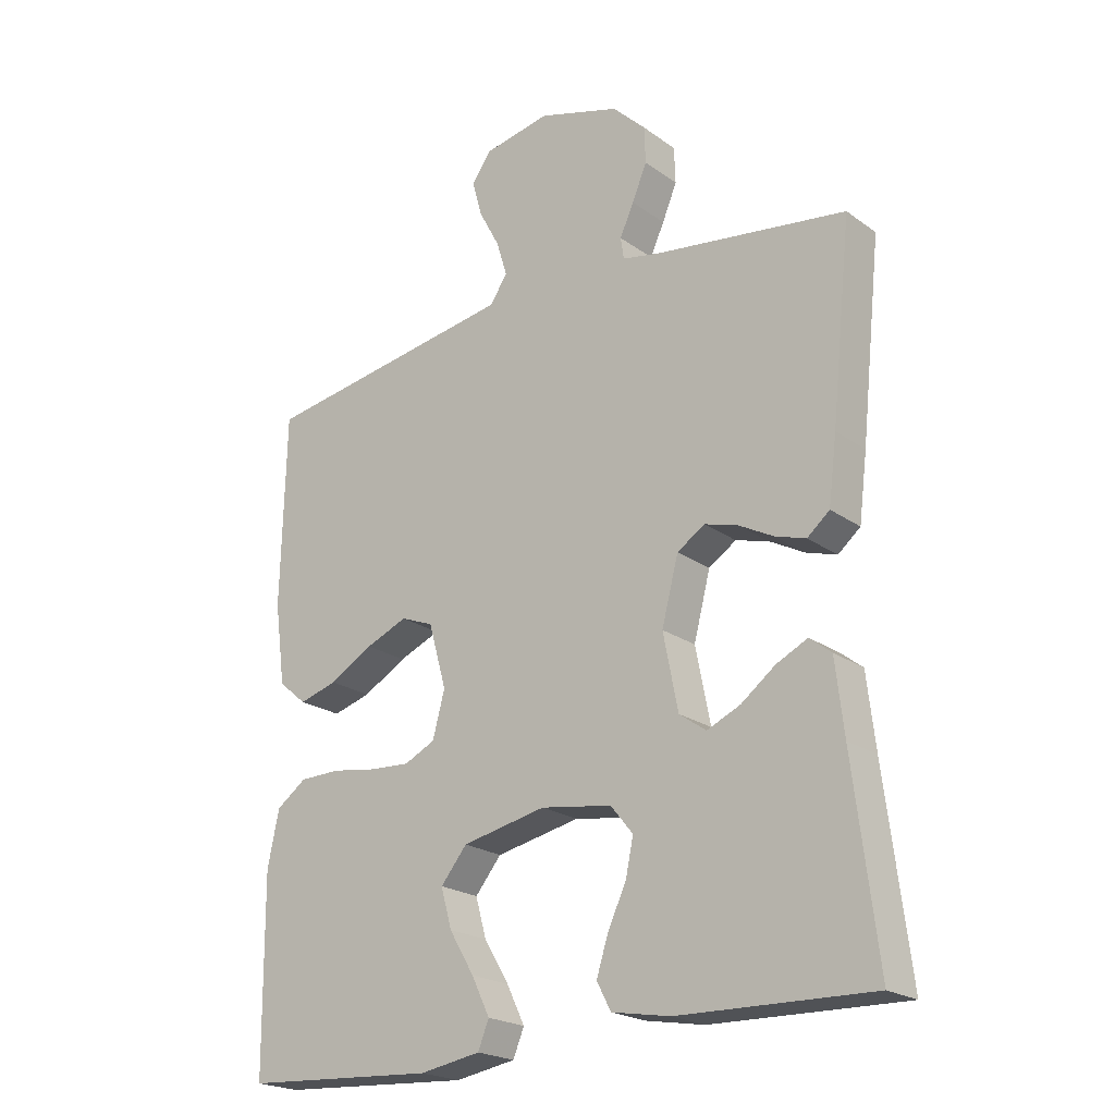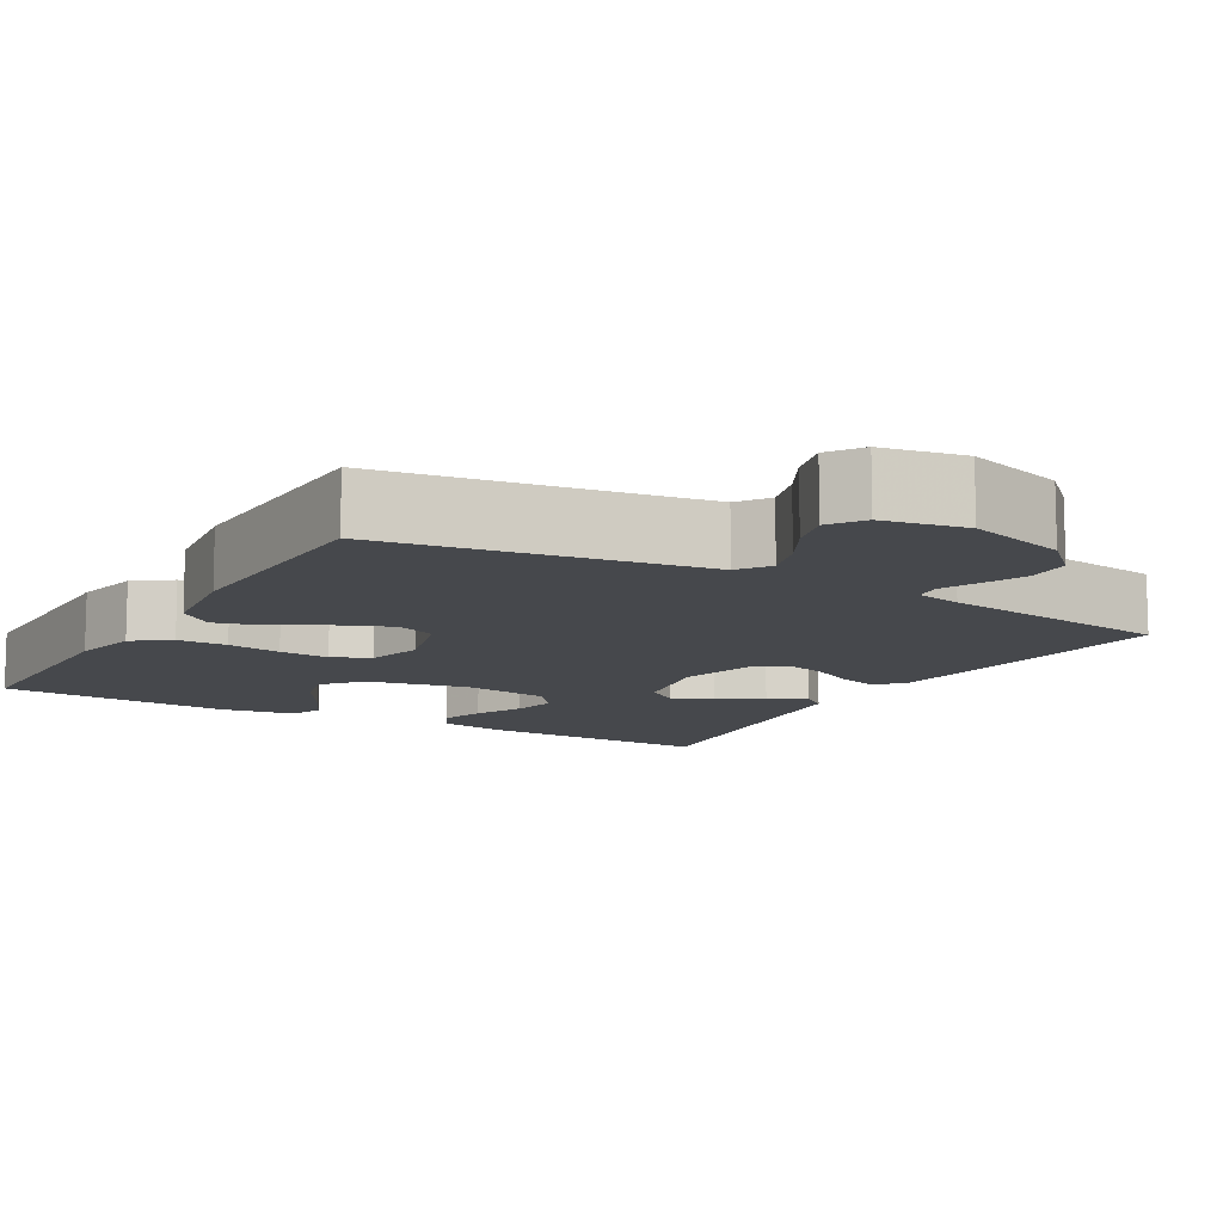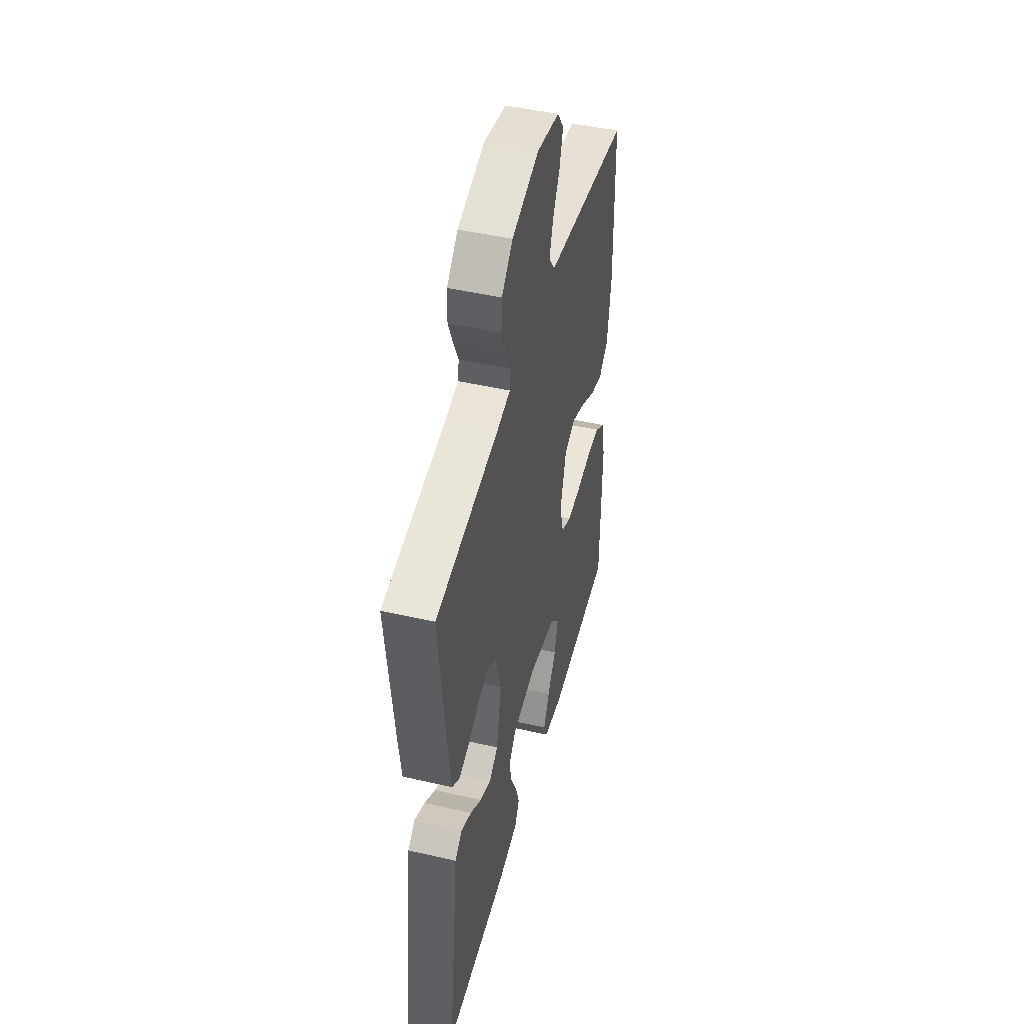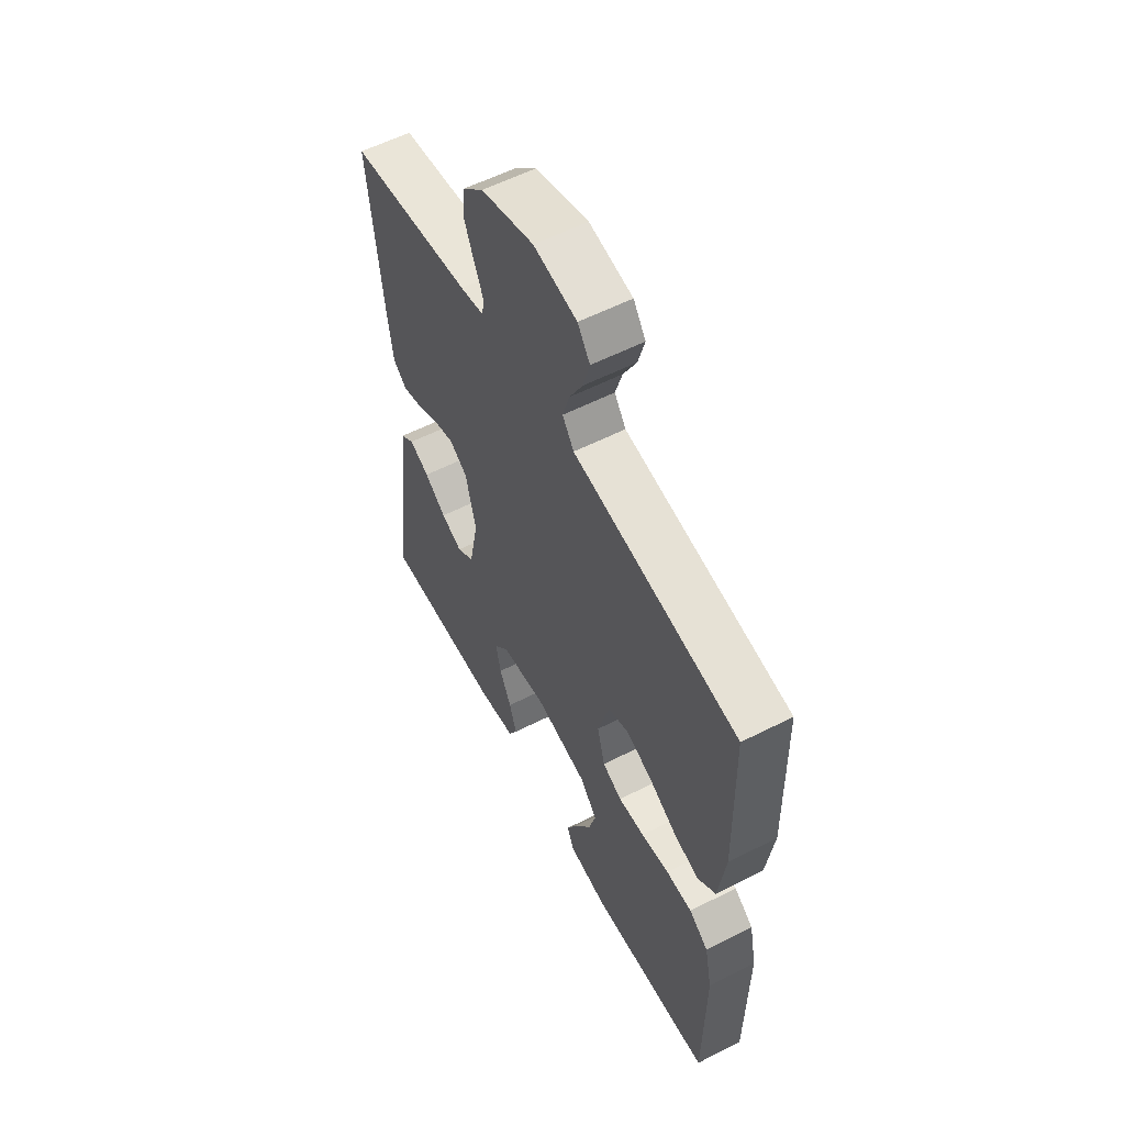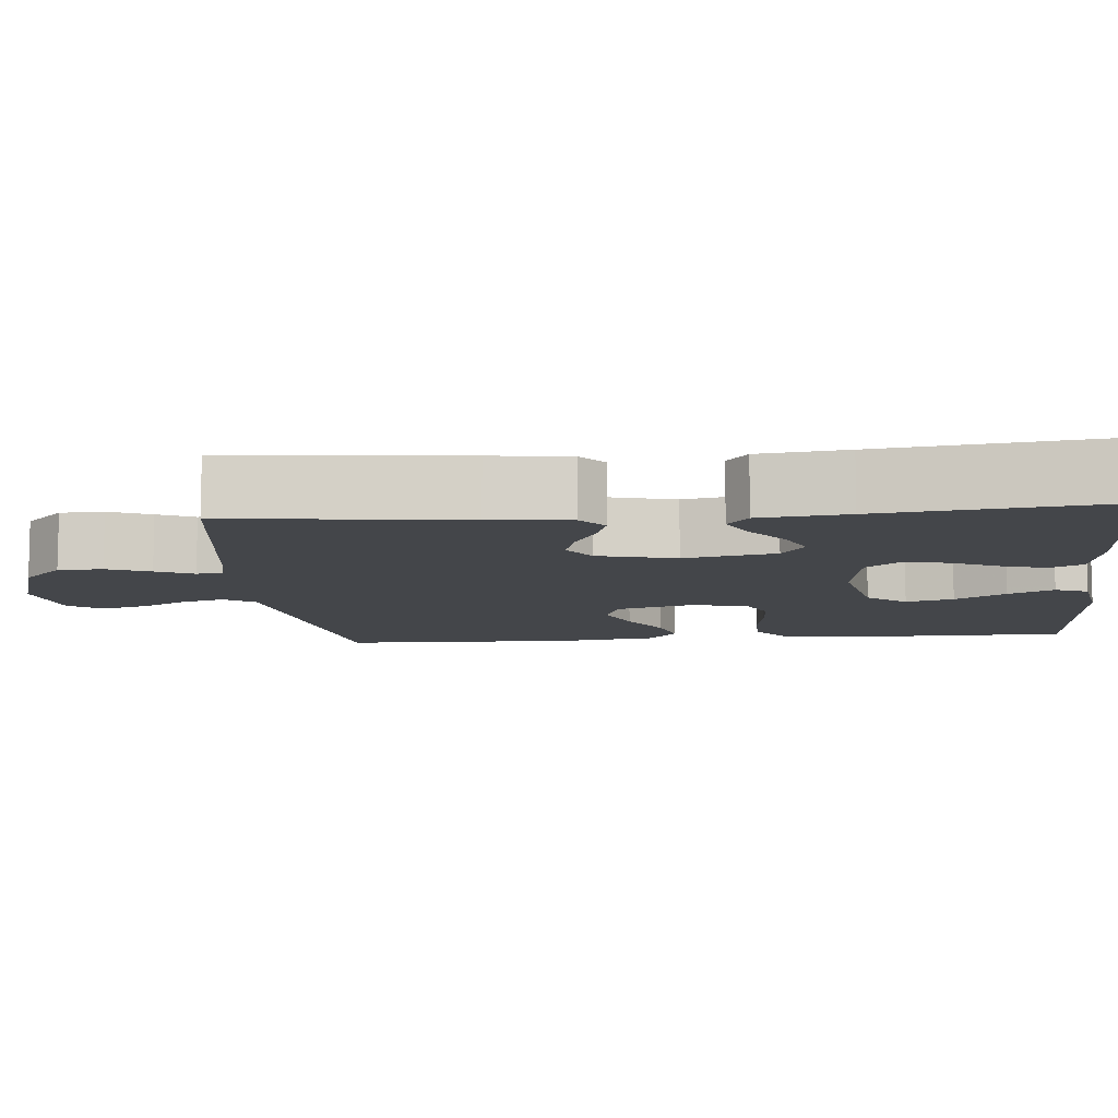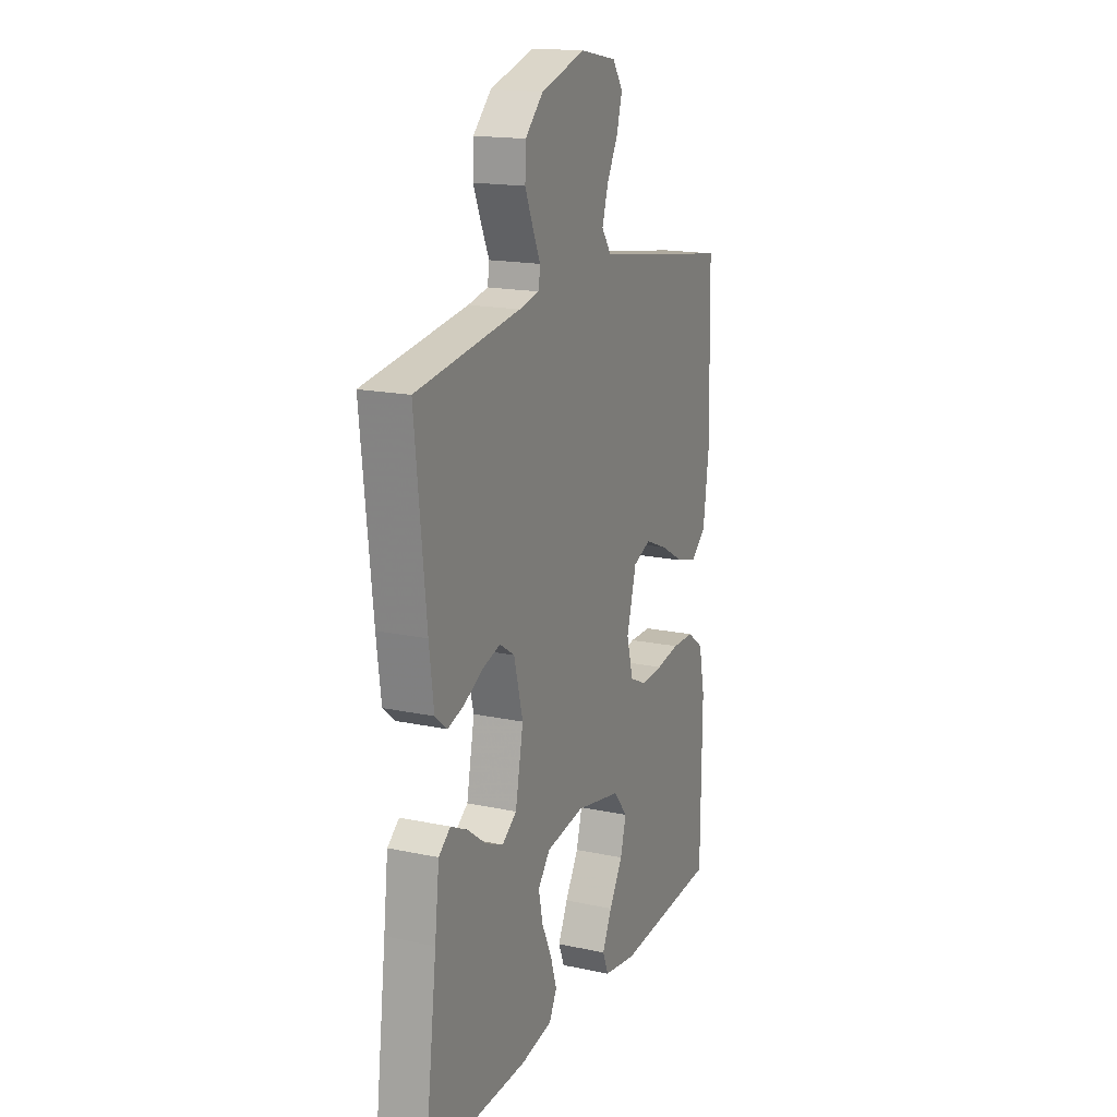
<metadata>
{"format":"obj","ext":"obj","renderer":"f3d","projection":"perspective","resolution":1024,"background":"white","views":[{"elev":-21.7,"azim":39.0,"up":"+Z"},{"elev":-11.1,"azim":-30.1,"up":"+Y"},{"elev":47.2,"azim":104.6,"up":"+Z"},{"elev":57.6,"azim":-117.8,"up":"+Z"},{"elev":-9.5,"azim":95.3,"up":"+Y"},{"elev":17.1,"azim":113.1,"up":"+Z"}]}
</metadata>
<code>
v -0.5 0.07 -0.5
v -0.503 0.07 -0.2
v -0.485 0.07 -0.114
v -0.438 0.07 -0.08
v -0.374 0.07 -0.079
v -0.305 0.07 -0.09
v -0.241 0.07 -0.094
v -0.193 0.07 -0.071
v -0.174 0.07 0
v -0.202 0.07 0.1
v -0.253 0.07 0.12
v -0.318 0.07 0.093
v -0.386 0.07 0.054
v -0.446 0.07 0.037
v -0.49 0.07 0.074
v -0.507 0.07 0.2
v -0.5 0.07 0.5
v -0.2 0.07 0.547
v -0.098 0.07 0.563
v -0.07 0.07 0.603
v -0.087 0.07 0.659
v -0.119 0.07 0.719
v -0.135 0.07 0.776
v -0.105 0.07 0.819
v 0 0.07 0.839
v 0.128 0.07 0.8
v 0.18 0.07 0.749
v 0.182 0.07 0.692
v 0.159 0.07 0.637
v 0.137 0.07 0.589
v 0.142 0.07 0.555
v 0.2 0.07 0.543
v 0.5 0.07 0.5
v 0.468 0.07 0.2
v 0.455 0.07 0.098
v 0.42 0.07 0.069
v 0.372 0.07 0.084
v 0.318 0.07 0.113
v 0.266 0.07 0.128
v 0.223 0.07 0.1
v 0.197 0.07 0
v 0.22 0.07 -0.117
v 0.262 0.07 -0.147
v 0.314 0.07 -0.124
v 0.367 0.07 -0.084
v 0.416 0.07 -0.06
v 0.45 0.07 -0.087
v 0.463 0.07 -0.2
v 0.5 0.07 -0.5
v 0.2 0.07 -0.493
v 0.109 0.07 -0.477
v 0.087 0.07 -0.435
v 0.105 0.07 -0.378
v 0.134 0.07 -0.316
v 0.146 0.07 -0.259
v 0.111 0.07 -0.216
v 0 0.07 -0.199
v -0.131 0.07 -0.226
v -0.172 0.07 -0.276
v -0.155 0.07 -0.337
v -0.116 0.07 -0.402
v -0.088 0.07 -0.46
v -0.105 0.07 -0.502
v -0.2 0.07 -0.518
v -0.5 0 -0.5
v -0.503 0 -0.2
v -0.485 0 -0.114
v -0.438 0 -0.08
v -0.374 0 -0.079
v -0.305 0 -0.09
v -0.241 0 -0.094
v -0.193 0 -0.071
v -0.174 0 0
v -0.202 0 0.1
v -0.253 0 0.12
v -0.318 0 0.093
v -0.386 0 0.054
v -0.446 0 0.037
v -0.49 0 0.074
v -0.507 0 0.2
v -0.5 0 0.5
v -0.2 0 0.547
v -0.098 0 0.563
v -0.07 0 0.603
v -0.087 0 0.659
v -0.119 0 0.719
v -0.135 0 0.776
v -0.105 0 0.819
v 0 0 0.839
v 0.128 0 0.8
v 0.18 0 0.749
v 0.182 0 0.692
v 0.159 0 0.637
v 0.137 0 0.589
v 0.142 0 0.555
v 0.2 0 0.543
v 0.5 0 0.5
v 0.468 0 0.2
v 0.455 0 0.098
v 0.42 0 0.069
v 0.372 0 0.084
v 0.318 0 0.113
v 0.266 0 0.128
v 0.223 0 0.1
v 0.197 0 0
v 0.22 0 -0.117
v 0.262 0 -0.147
v 0.314 0 -0.124
v 0.367 0 -0.084
v 0.416 0 -0.06
v 0.45 0 -0.087
v 0.463 0 -0.2
v 0.5 0 -0.5
v 0.2 0 -0.493
v 0.109 0 -0.477
v 0.087 0 -0.435
v 0.105 0 -0.378
v 0.134 0 -0.316
v 0.146 0 -0.259
v 0.111 0 -0.216
v 0 0 -0.199
v -0.131 0 -0.226
v -0.172 0 -0.276
v -0.155 0 -0.337
v -0.116 0 -0.402
v -0.088 0 -0.46
v -0.105 0 -0.502
v -0.2 0 -0.518
f 60 61 62 63
f 60 63 64 1
f 51 52 53 54
f 51 54 55
f 48 49 50 51
f 48 51 55
f 47 48 55 56
f 44 45 46 47
f 43 44 47 56
f 35 36 37 38
f 35 38 39
f 32 33 34 35
f 31 32 35 39
f 27 28 29 30
f 25 26 27 30
f 25 30 31
f 21 22 23 24
f 20 21 24 25
f 15 16 17 18
f 15 18 19
f 12 13 14 15
f 11 12 15 19
f 10 11 19 20
f 3 4 5 6
f 3 6 7
f 2 3 7
f 59 60 1 2
f 58 59 2 7
f 57 58 7 8
f 42 43 56 57
f 41 42 57 8
f 40 41 8 9
f 25 31 39 40
f 20 25 40
f 9 10 20 40
f 127 126 125 124
f 65 128 127 124
f 118 117 116 115
f 119 118 115
f 115 114 113 112
f 119 115 112
f 120 119 112 111
f 111 110 109 108
f 120 111 108 107
f 102 101 100 99
f 103 102 99
f 99 98 97 96
f 103 99 96 95
f 94 93 92 91
f 94 91 90 89
f 95 94 89
f 88 87 86 85
f 89 88 85 84
f 82 81 80 79
f 83 82 79
f 79 78 77 76
f 83 79 76 75
f 84 83 75 74
f 70 69 68 67
f 71 70 67
f 71 67 66
f 66 65 124 123
f 71 66 123 122
f 72 71 122 121
f 121 120 107 106
f 72 121 106 105
f 73 72 105 104
f 104 103 95 89
f 104 89 84
f 104 84 74 73
f 1 65 66 2
f 2 66 67 3
f 3 67 68 4
f 4 68 69 5
f 5 69 70 6
f 6 70 71 7
f 7 71 72 8
f 8 72 73 9
f 9 73 74 10
f 10 74 75 11
f 11 75 76 12
f 12 76 77 13
f 13 77 78 14
f 14 78 79 15
f 15 79 80 16
f 16 80 81 17
f 17 81 82 18
f 18 82 83 19
f 19 83 84 20
f 20 84 85 21
f 21 85 86 22
f 22 86 87 23
f 23 87 88 24
f 24 88 89 25
f 25 89 90 26
f 26 90 91 27
f 27 91 92 28
f 28 92 93 29
f 29 93 94 30
f 30 94 95 31
f 31 95 96 32
f 32 96 97 33
f 33 97 98 34
f 34 98 99 35
f 35 99 100 36
f 36 100 101 37
f 37 101 102 38
f 38 102 103 39
f 39 103 104 40
f 40 104 105 41
f 41 105 106 42
f 42 106 107 43
f 43 107 108 44
f 44 108 109 45
f 45 109 110 46
f 46 110 111 47
f 47 111 112 48
f 48 112 113 49
f 49 113 114 50
f 50 114 115 51
f 51 115 116 52
f 52 116 117 53
f 53 117 118 54
f 54 118 119 55
f 55 119 120 56
f 56 120 121 57
f 57 121 122 58
f 58 122 123 59
f 59 123 124 60
f 60 124 125 61
f 61 125 126 62
f 62 126 127 63
f 63 127 128 64
f 64 128 65 1

</code>
